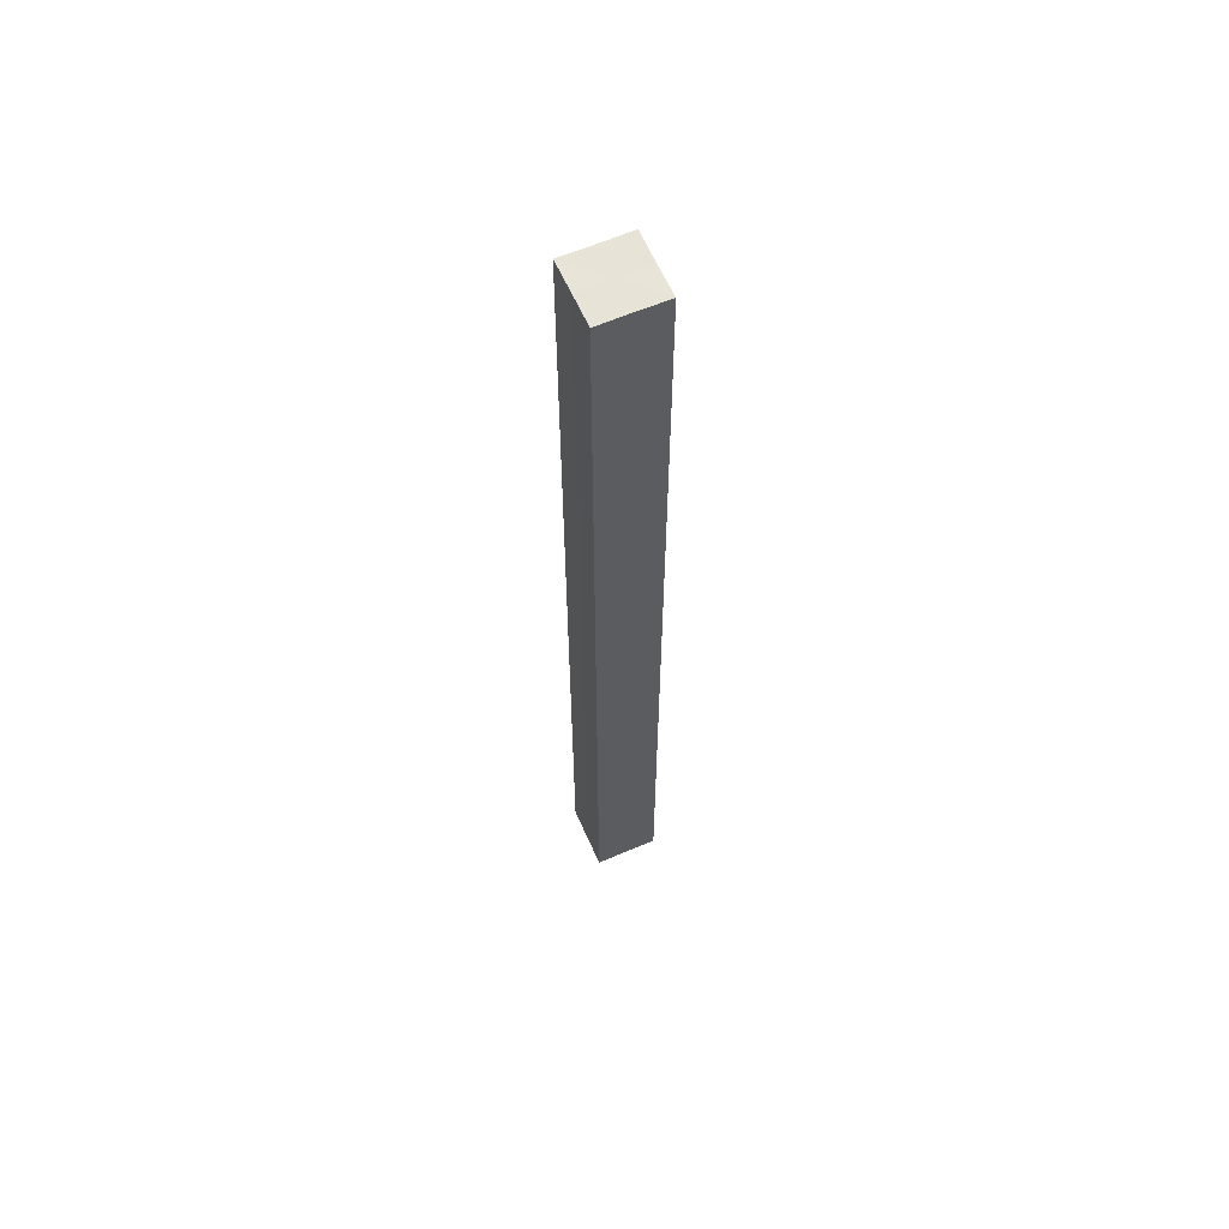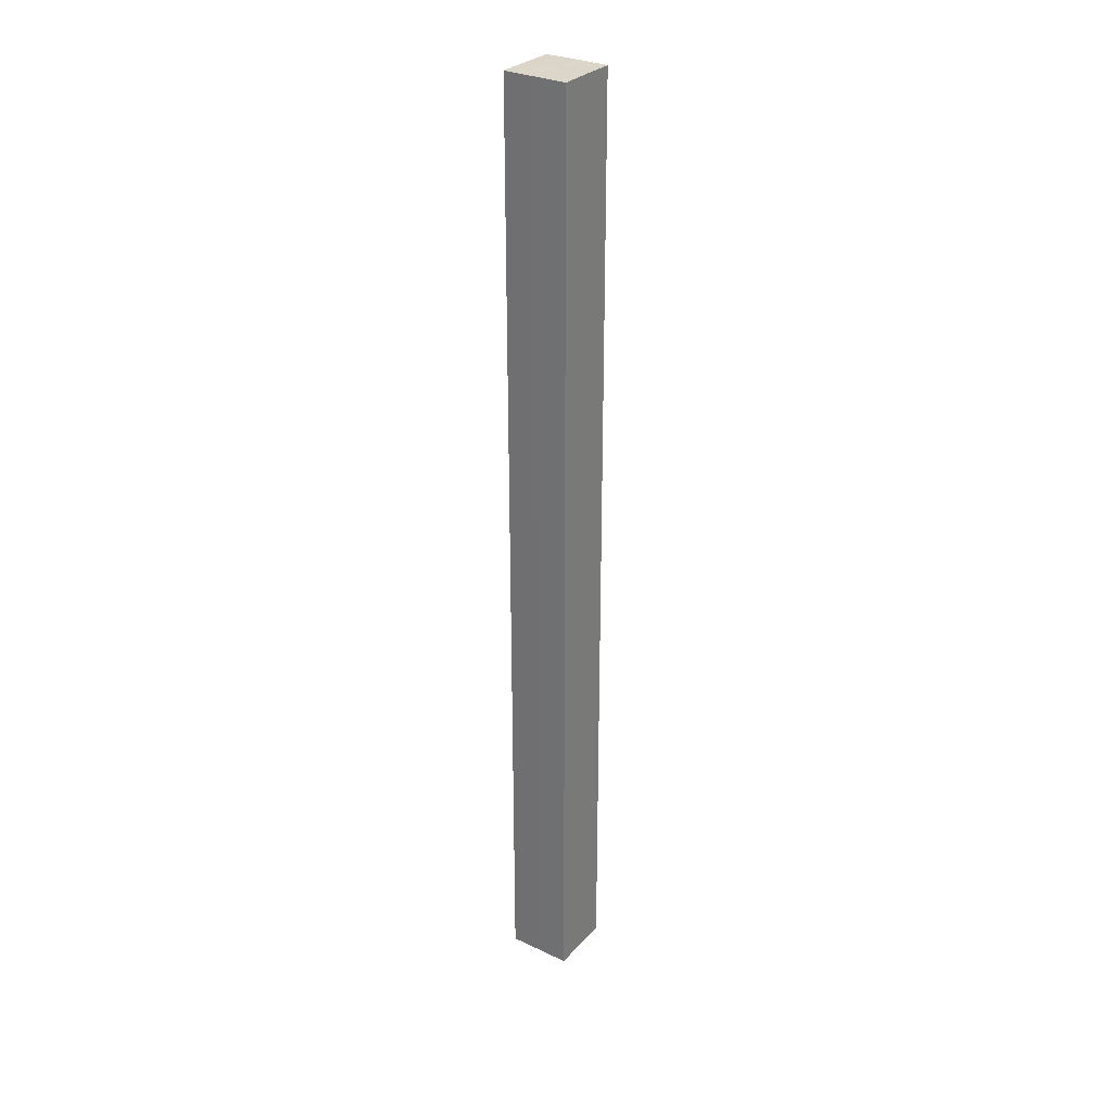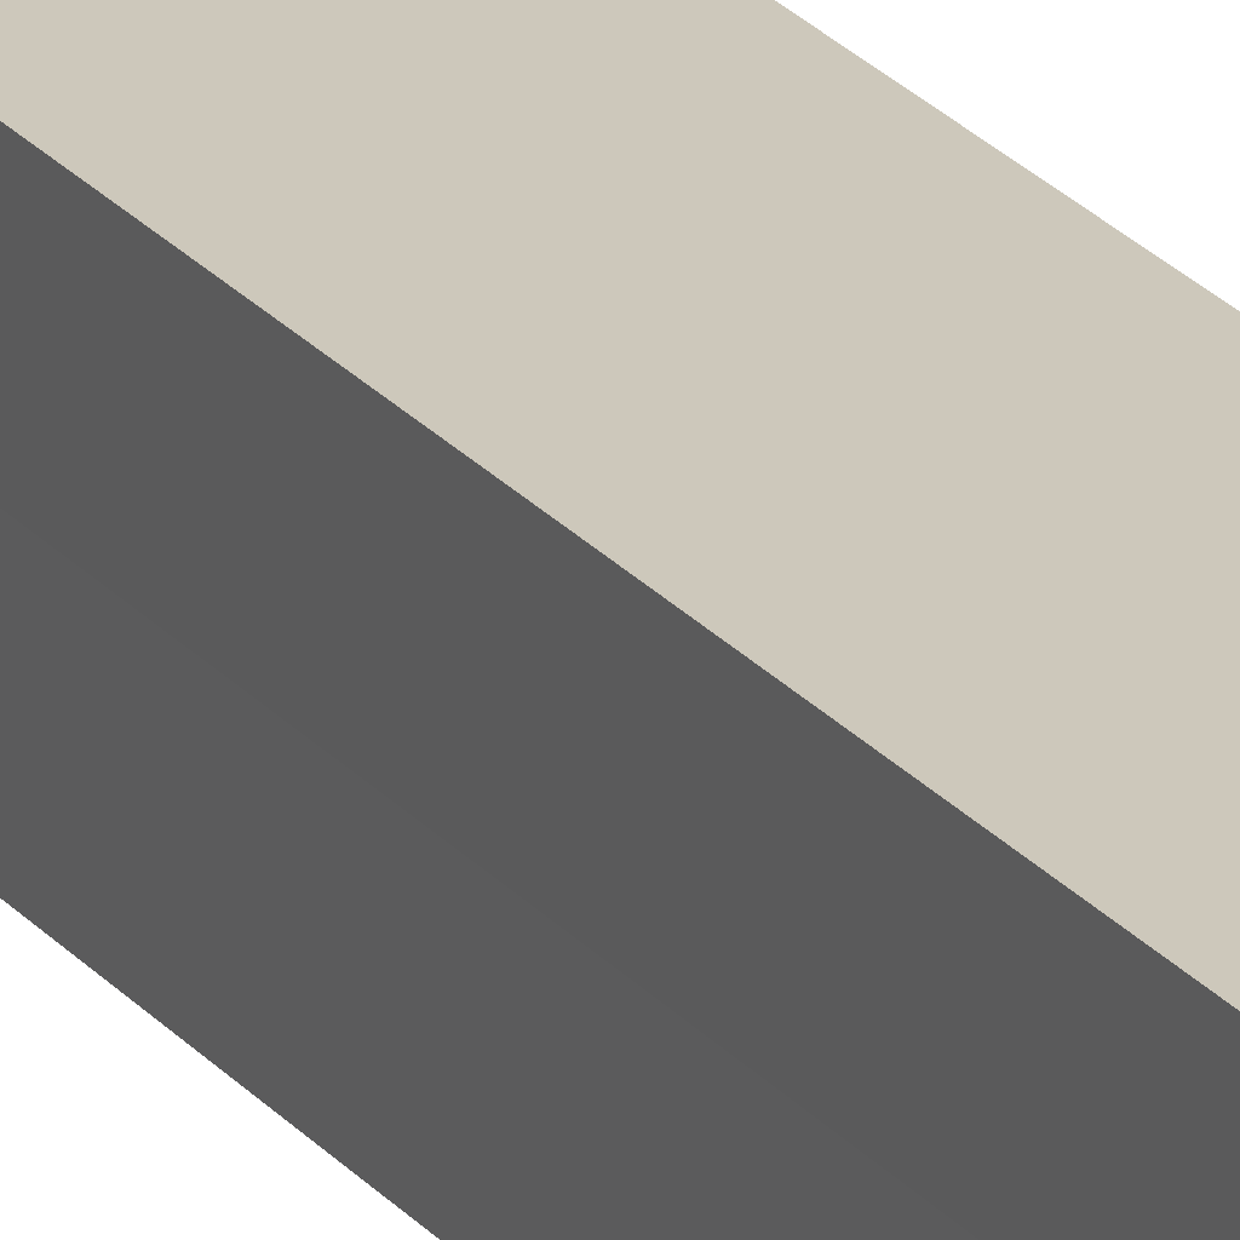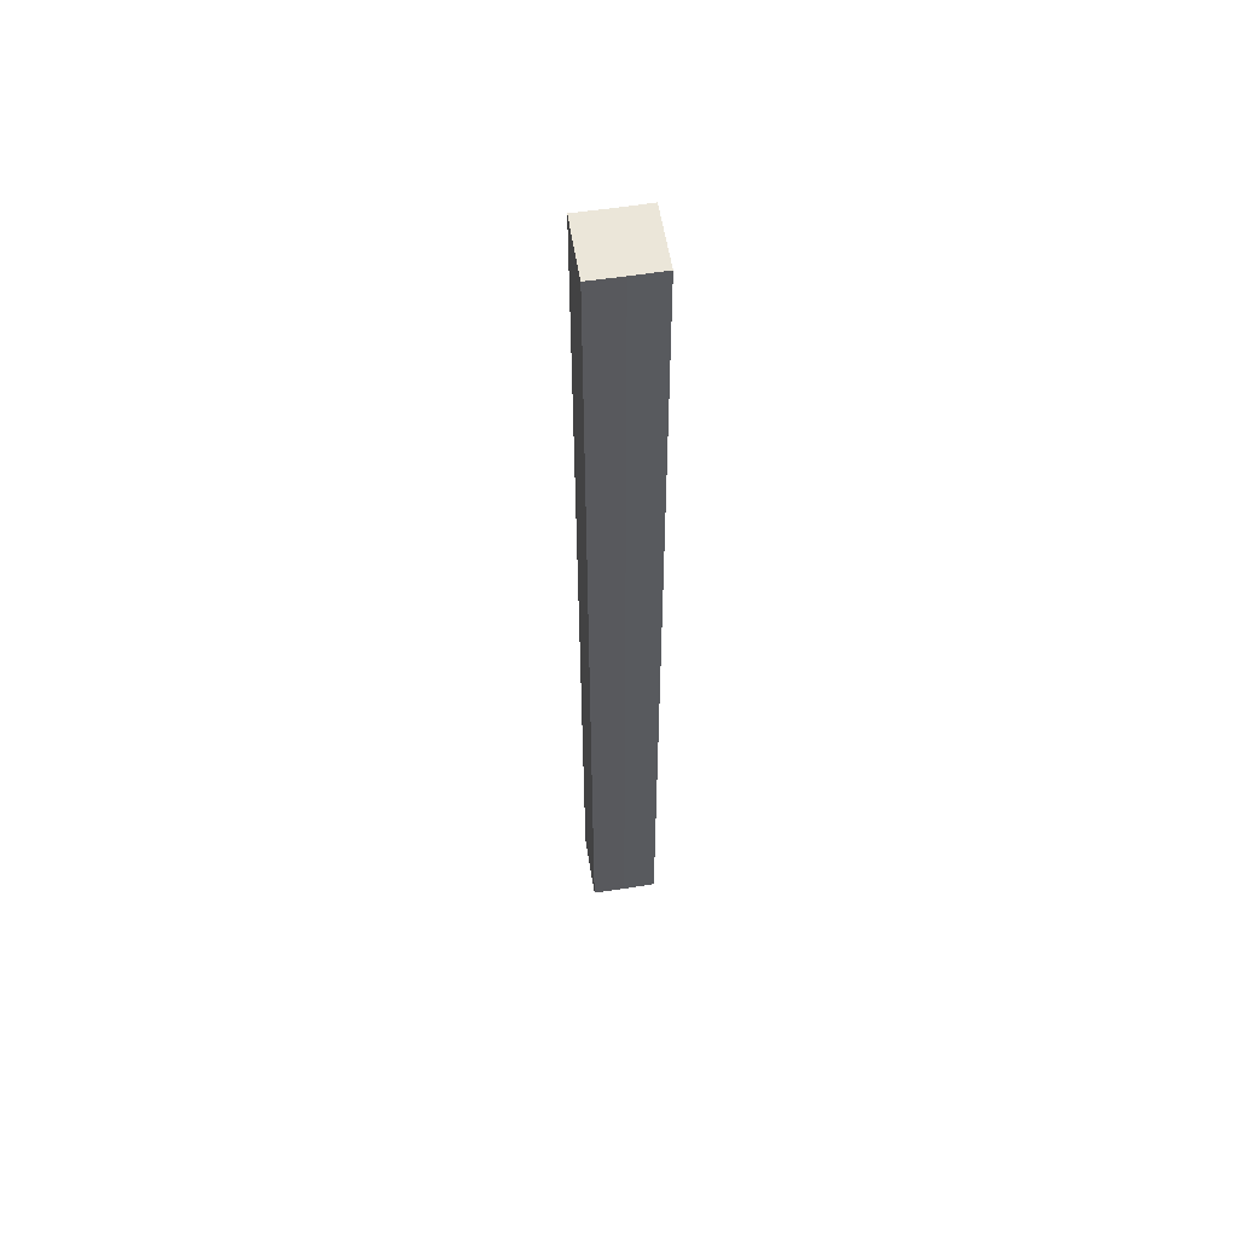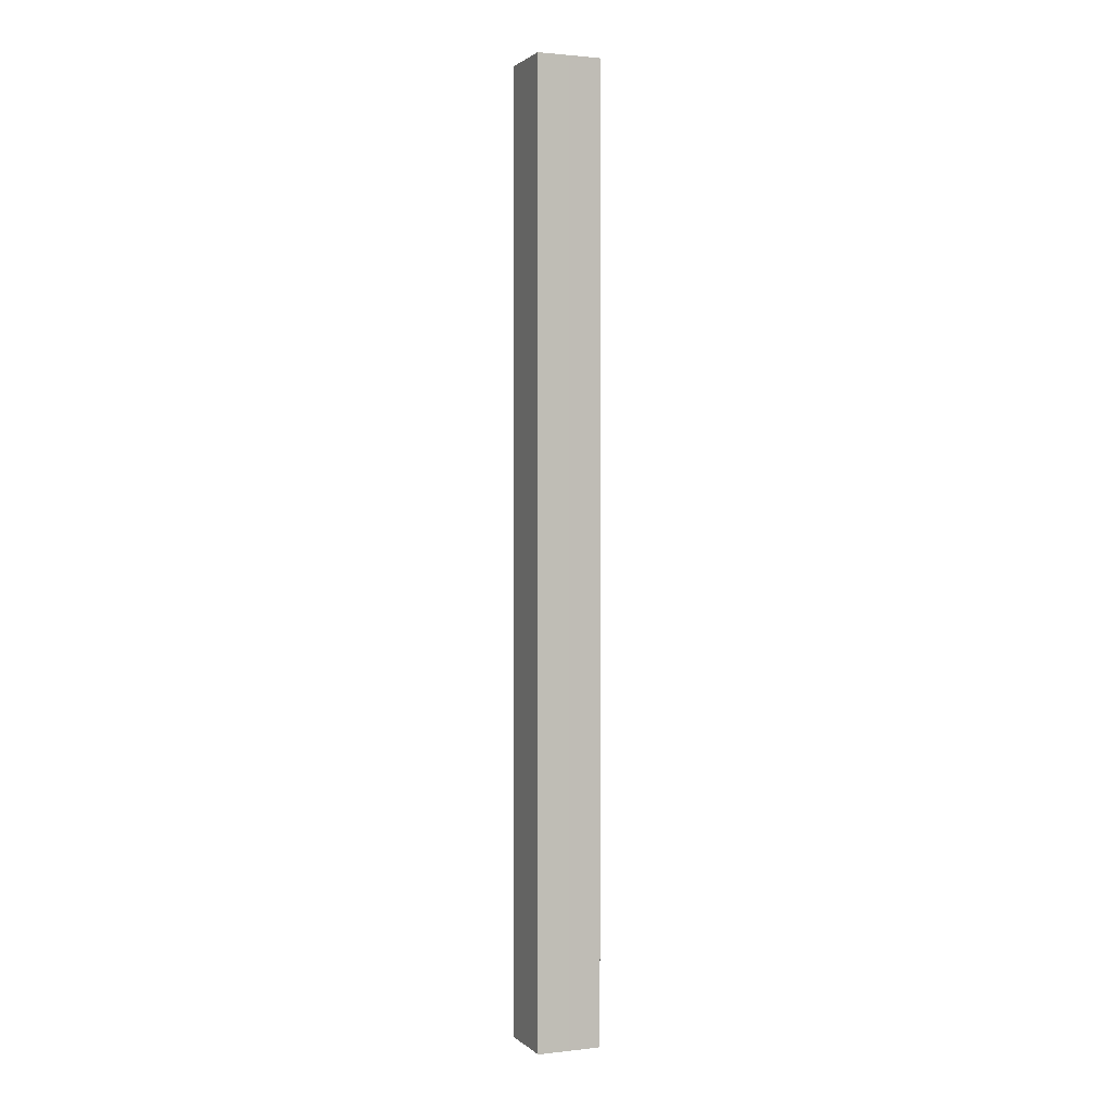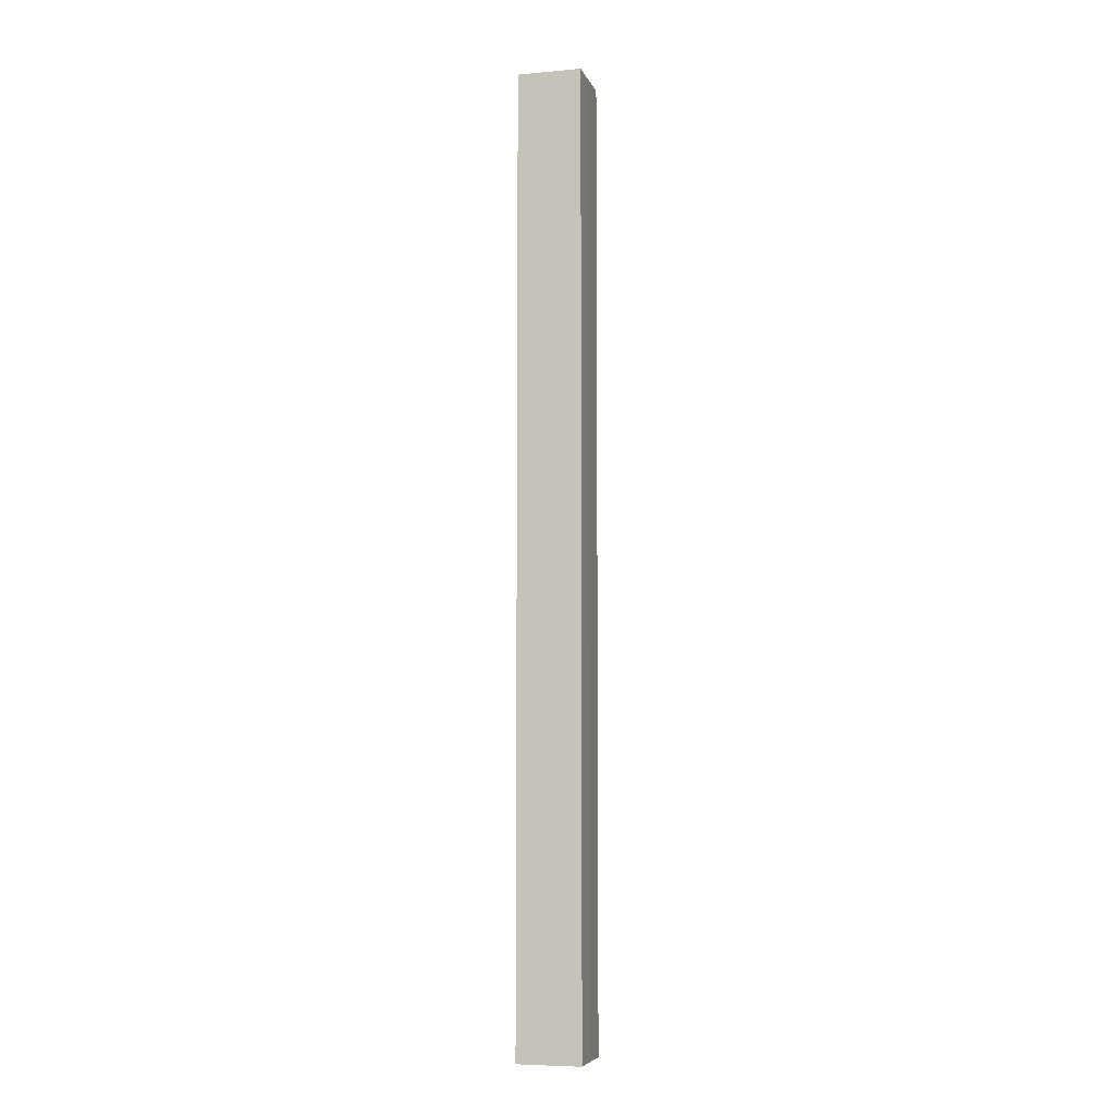
<metadata>
{"format":"obj","ext":"obj","renderer":"f3d","projection":"perspective","resolution":1024,"background":"white","views":[{"elev":61.3,"azim":-23.7,"up":"+Z"},{"elev":29.7,"azim":-55.6,"up":"+Z"},{"elev":21.8,"azim":152.8,"up":"+Y"},{"elev":57.2,"azim":170.8,"up":"+Z"},{"elev":1.7,"azim":-112.9,"up":"+Z"},{"elev":-6.5,"azim":14.9,"up":"+Z"}]}
</metadata>
<code>
o 25196
v 2243 1862 10.83
v 2243 1862 10.83
v 2243 1862 11.13
v 2243 1862 10.83
v 2243 1862 11.13
v 2243 1862 10.83
v 2243 1862 11.13
v 2243 1862 10.83
v 2243 1862 11.13
v 2243 1862 10.83
v 2243 1862 10.83
v 2243 1862 10.83
v 2243 1862 10.83
v 2243 1862 10.83
v 2243 1862 10.83
v 2243 1862 10.83
v 2243 1862 10.83
v 2243 1862 11.13
v 2243 1862 11.13
v 2243 1862 11.13
v 2243 1862 11.13
v 2243 1862 11.13
v 2243 1862 10.83
v 2243 1862 11.13
v 2243 1862 10.83
v 2243 1862 10.83
v 2243 1862 10.83
v 2243 1862 10.83
v 2243 1862 11.13
v 2243 1862 10.83
v 2243 1862 10.83
v 2243 1862 10.83
v 2243 1862 11.13
v 2243 1862 10.83
v 2243 1862 10.83
v 2243 1862 11.13
v 2243 1862 10.83
v 2243 1862 11.13
v 2243 1862 10.83
v 2243 1862 11.13
v 2243 1862 11.13
v 2243 1862 11.13
v 2243 1862 11.13
v 2243 1862 11.13
v 2243 1862 11.13
v 2243 1862 11.13
v 2243 1862 11.13
v 2243 1862 11.13
v 2243 1862 11.13
v 2243 1862 11.13
f 1 2 3
f 4 1 5
f 5 6 7
f 7 8 9
f 10 8 11
f 10 12 8
f 10 11 13
f 10 14 12
f 10 13 15
f 10 16 14
f 10 15 17
f 10 17 16
f 18 14 19
f 20 13 21
f 22 23 18
f 24 25 20
f 26 27 22
f 27 28 29
f 30 31 24
f 31 32 33
f 34 35 36
f 35 37 38
f 36 39 40
f 40 17 41
f 42 43 44
f 42 45 43
f 42 44 46
f 42 47 45
f 42 46 48
f 42 49 47
f 42 48 50
f 42 50 49

</code>
